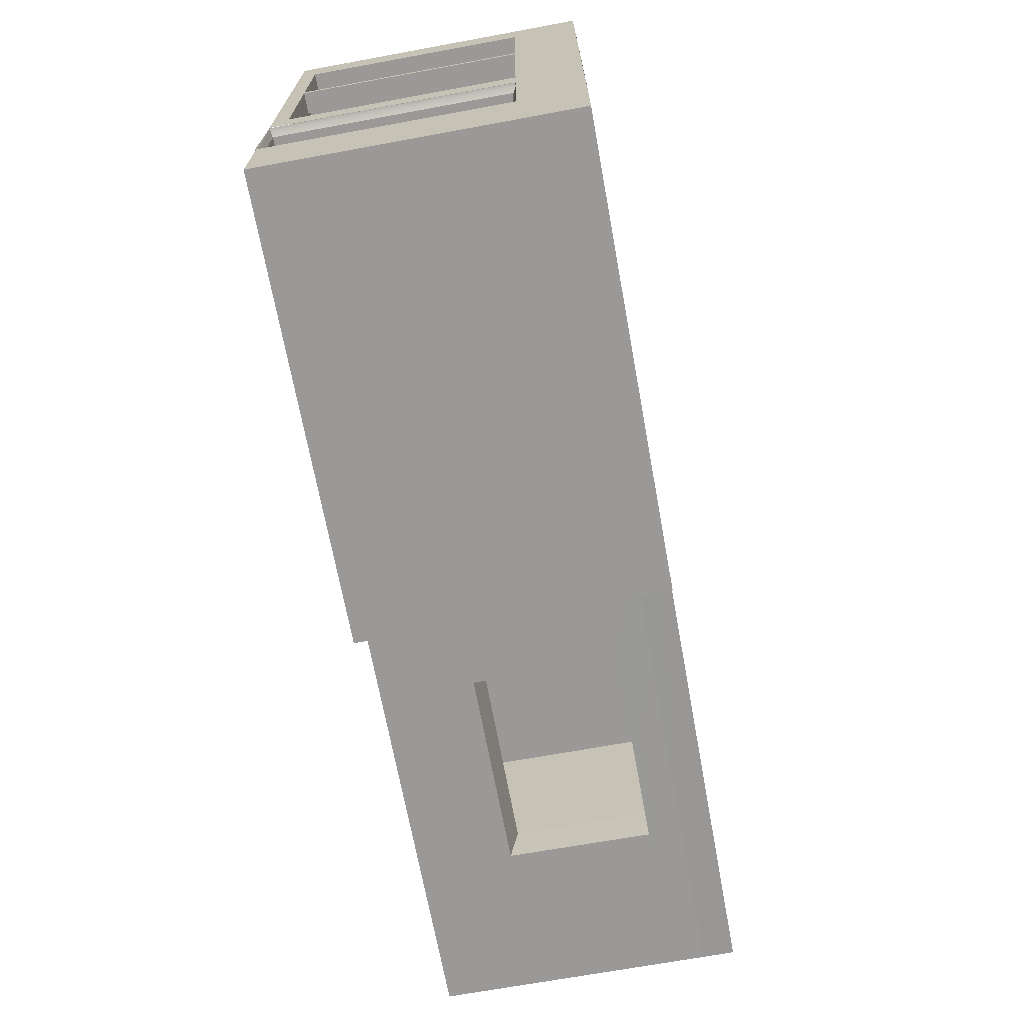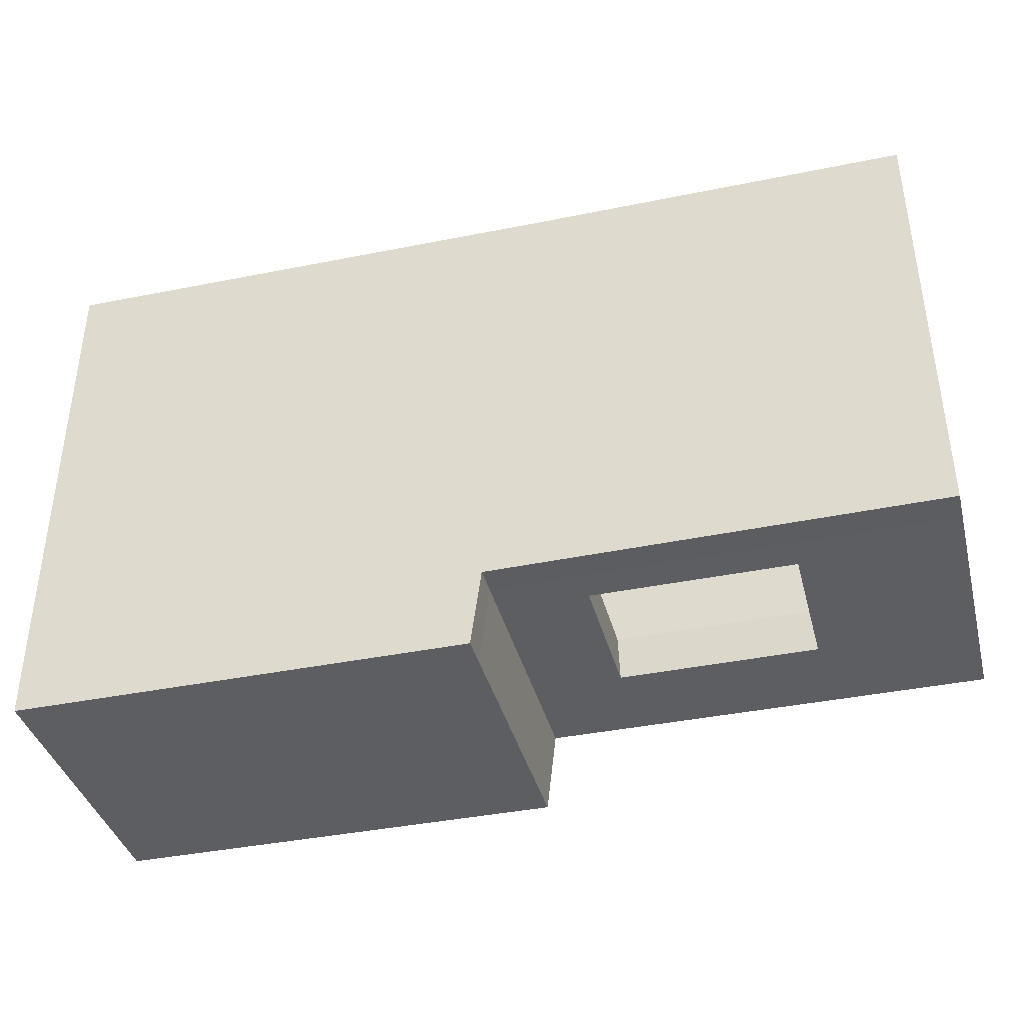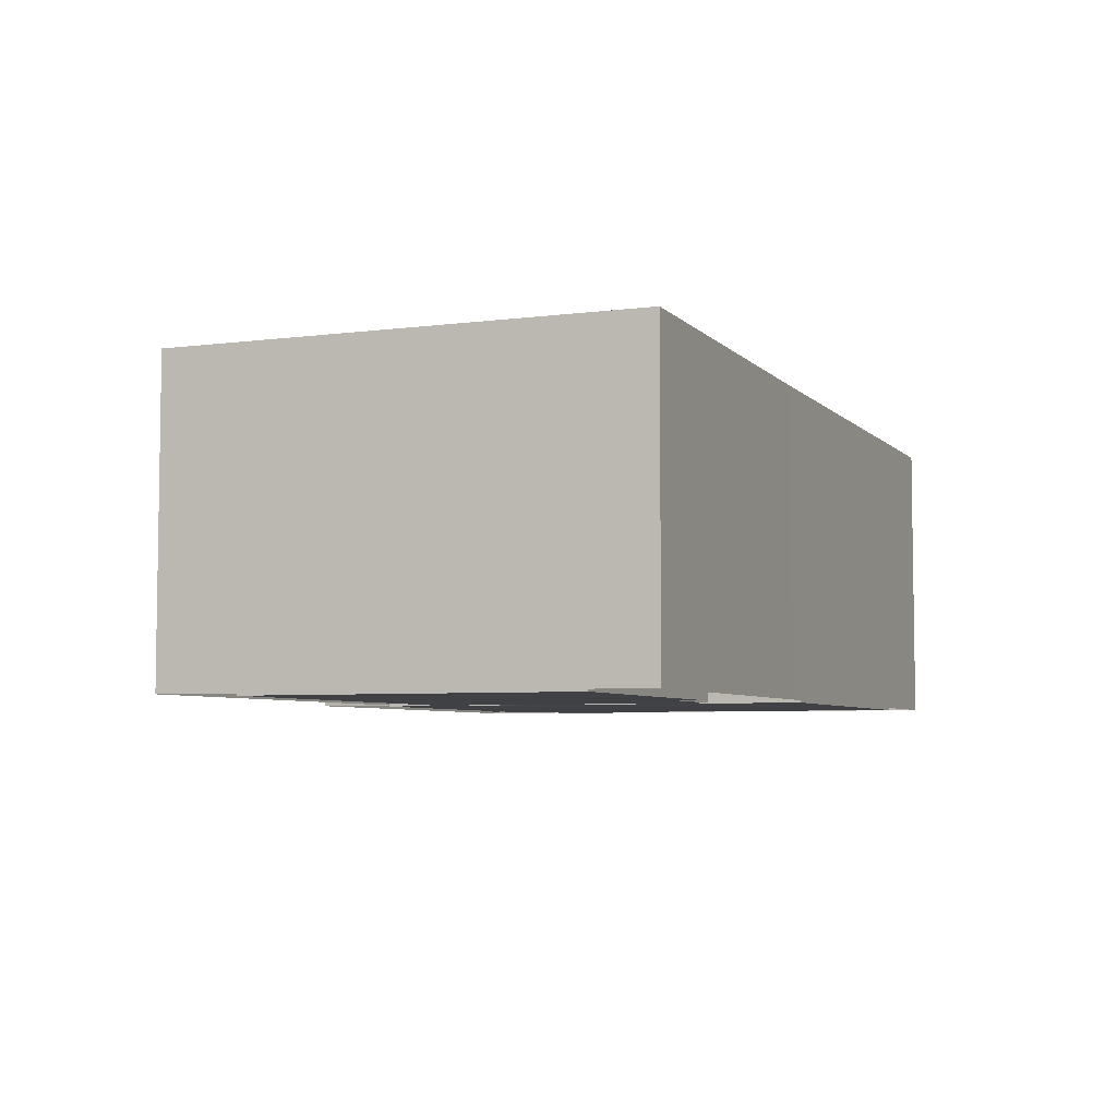
<metadata>
{"format":"obj","ext":"obj","renderer":"f3d","projection":"perspective","resolution":1024,"background":"white","views":[{"elev":-68.9,"azim":100.4,"up":"+Z"},{"elev":-38.9,"azim":-165.6,"up":"+Z"},{"elev":-5.4,"azim":-68.0,"up":"+Y"}]}
</metadata>
<code>
o floor_mesh
v 308.5 5.4e-05 363.9
v 116 5.4e-05 363.9
v 116 2.4e-05 161.6
v 308.5 2.4e-05 161.6
v 454.4 2.4e-05 161.6
v 454.4 5.4e-05 363.9
v 475.4 5.4e-05 363.9
v 475.4 2.4e-05 161.6
v 454.1 1.4e-05 96.26
v 475.4 1.6e-05 101.5
v 308.5 1.4e-05 96.26
v 454.7 1.4e-05 91.8
v 475.4 1.4e-05 96.97
v 308.5 1.4e-05 91.8
v 454.4 1e-05 61.8
v 475.4 1e-05 69.5
v 308.5 1e-05 61.8
v 454.4 -4e-06 -29.04
v 475.4 -4e-06 -29.04
v 478.2 0.1122 69.26
v 478.2 0.1122 -28.8
v 308.5 -4e-06 -29.04
v 454.4 -8e-06 -59.55
v 308.5 -8e-06 -59.55
v 116 -4e-06 -29.04
v 116 -8e-06 -59.55
v 116 1.4e-05 91.78
v 116 1.4e-05 96.28
v 478.4 1.437 -25.95
v 486.9 1.437 -25.95
v 486.9 1.437 66.41
v 478.4 1.437 66.41
v 494.7 1e-05 69.5
v 491.8 0.263 -28.48
v 495 -1.099 -28.73
v 491.8 0.263 68.93
v 116 1e-05 61.8
v 116 2.6e-05 146.6
v 113.3 0.3081 145.7
v 113.3 0.3081 62.61
v 113.1 1.6 142.3
v 113.1 1.6 66.03
v 97.49 3e-05 146.6
v -278.4 -3e-06 1.471
v 97.52 2e-06 61.8
v -278.4 2e-05 306.3
v 101.4 1.6 66.03
v 101.2 0.3844 62.81
v 419 0.1519 -68.35
v 354.6 -3e-06 -71.94
v 419.9 -7e-06 -72
v 355.1 0.1519 -68.35
v 424.4 0.002358 -71.89
v 425 0.1519 -68.35
v 454.4 -1e-05 -71.94
v 453.9 0.1519 -68.35
v 451.2 0.9594 -68.35
v 451.2 0.9594 -61.06
v 424 0.9594 -61.06
v 424 0.9594 -68.35
v 418 0.9594 -61.06
v 418 0.9594 -68.35
v 357.8 0.9594 -68.35
v 357.8 0.9594 -61.06
v 354.6 -1e-06 -59.55
v 424.4 -5e-06 -59.55
v 453.6 0.2323 -61.06
v 424.9 0.2323 -61.06
v 419.9 -5e-06 -59.55
v 418.9 0.2323 -61.06
v 355.4 0.2323 -61.06
v 97.52 -3e-06 1.471
v -278.4 8e-06 149.7
v -278.4 2e-06 64.86
v 6.084 2e-05 306.3
v 6.296 -3e-06 1.471
v 5.875 -1e-06 63.01
v 5.148 2.1e-05 147.2
v -13.04 -9e-06 64.04
v -13.03 2e-06 148.9
v -13.08 2.6e-05 306.3
v -12.68 -3e-06 1.471
v -196.1 -9e-06 64.04
v -196.1 2e-06 148.9
v -196.2 2.6e-05 306.3
v -195.8 -3e-06 1.471
v -278.4 1.8e-05 280.3
v 97.52 1.8e-05 280.9
v 6.084 1.8e-05 280.9
v -12.53 1.1e-05 280.2
v -195.6 1.1e-05 280.2
v 116 -5e-06 -59.55
v 116 33.96 -59.55
v 116 217.1 -59.55
v 354.6 272.1 -59.55
v 116 272.1 -59.55
v 116 5.7e-05 363.9
v 116 33.96 146.6
v 116 33.96 363.9
v 116 217.1 363.9
v 116 272.1 146.6
v 116 272.1 363.9
v 454.4 -5e-06 -59.55
v 454.4 33.96 -29.04
v 454.4 -1e-06 -29.04
v 454.4 33.96 -59.55
v 454.4 217.1 -29.04
v 454.4 217.1 -59.55
v 454.4 272.1 -28.89
v 454.4 272.1 -59.55
v 116 -1e-06 -29.04
v 116 33.96 -29.04
v 116 1.3e-05 61.8
v 116 33.96 61.8
v 116 217.1 -29.04
v 116 272.1 -29.82
v 116 217.1 61.8
v 475.4 33.96 -29.04
v 475.4 -1e-06 -29.04
v 475.5 217.2 -29.04
v 475.5 272.2 -29.04
v 478.4 1.437 -25.95
v 486.9 35.13 -25.95
v 486.9 1.437 -25.95
v 478.4 35.13 -25.95
v 486.9 214.4 -25.95
v 478.4 214.4 -25.95
v 486.9 1.437 66.41
v 478.4 35.13 66.41
v 478.4 1.437 66.41
v 486.9 35.13 66.41
v 478.4 191.9 66.41
v 486.9 191.9 66.41
v 478.4 214.4 66.41
v 486.9 214.4 66.41
v 478.2 34.05 -28.8
v 478.2 0.1122 -28.8
v 478.2 216.9 -28.8
v 475.5 1.3e-05 69.5
v 478.2 0.1122 69.26
v 478.2 34.05 69.26
v 475.5 29.25 69.5
v 478.2 193.7 69.26
v 475.5 199.8 69.5
v 478.2 216.9 69.26
v 475.5 217.2 69.5
v 494.7 33.96 69.5
v 491.8 0.263 68.93
v 494.7 1.3e-05 69.5
v 491.8 34.17 68.93
v 494.7 193.8 69.5
v 491.8 193.5 68.93
v 494.7 217.7 69.5
v 491.8 217.5 68.93
v 495 218 -28.73
v 491.8 217.5 -28.48
v 495 33.92 -28.73
v 491.8 34.17 -28.48
v 495 -1.099 -28.73
v 491.8 0.263 -28.48
v 308.5 5.7e-05 363.9
v 308.5 33.96 363.9
v 454.4 5.7e-05 363.9
v 454.4 33.96 363.9
v 475.5 5.8e-05 363.9
v 475.5 33.97 363.9
v 308.5 217.1 363.9
v 308.5 272.1 363.9
v 454.4 217.1 363.9
v 475.5 217.5 363.9
v 475.5 272.2 363.9
v 116 217.1 146.6
v 116 1e-05 61.8
v 116 33.96 61.8
v 116 217.1 61.8
v 113.3 34.32 145.7
v 113.3 216.3 145.7
v 113.3 34.32 62.61
v 113.3 216.3 62.61
v 113.1 212.7 142.3
v 113.1 35.86 142.3
v 113.1 212.7 66.03
v 113.1 35.86 66.03
v 101.4 35.86 142.3
v 101.4 1.6 142.3
v 101.4 212.7 142.3
v 101.4 35.86 66.03
v 101.4 212.7 66.03
v 97.52 33.96 61.8
v 97.52 217.1 61.8
v 97.52 272.1 61.8
v 97.49 33.96 146.6
v 97.49 217.1 146.6
v 97.49 272.1 146.6
v 101.1 0.3845 145.5
v 101.1 34.41 145.5
v 101.1 216.1 145.5
v 101.2 34.41 62.81
v 101.2 216.1 62.81
v 451.2 0.9594 -68.35
v 451.2 35.23 -61.06
v 451.2 0.9594 -61.06
v 451.2 35.23 -68.35
v 451.2 214.2 -61.06
v 451.2 214.2 -68.35
v 357.8 0.9594 -61.06
v 357.8 35.23 -68.35
v 357.8 0.9594 -68.35
v 357.8 35.23 -61.06
v 357.8 214.2 -68.35
v 357.8 214.2 -61.06
v 453.6 0.2323 -61.06
v 453.6 34.26 -61.06
v 355.4 34.26 -61.06
v 355.4 0.2323 -61.06
v 355.4 216.4 -61.06
v 453.6 216.4 -61.06
v 354.6 33.96 -59.55
v 354.6 3e-06 -59.55
v 354.6 217.1 -59.55
v 454.4 -5e-06 -59.55
v 454.4 33.96 -59.55
v 454.4 217.1 -59.55
v 495 217.8 96.5
v 495 14.47 235.2
v 495 217.8 348.8
v 475.6 272.3 69.53
v 475.6 272.3 96.3
v 475.6 217.8 96.46
v 475.6 199.8 96.46
v 475.6 29.25 96.46
v 475.6 217.8 235.2
v 475.6 14.47 96.45
v 475.6 272.3 235.2
v 475.6 1.7e-05 96.43
v 475.6 3.9e-05 235.2
v 475.6 272.3 240.8
v 475.6 14.47 235.2
v 475.6 217.8 240.8
v 475.6 14.47 240.8
v 475.6 3.9e-05 240.8
v 475.6 5.5e-05 348.8
v 475.6 217.8 348.8
v 475.6 14.47 348.8
v 475.6 34.02 348.8
v 475.6 272.3 348.8
v 495 34.02 348.8
v 495 199.8 96.5
v 495 29.25 96.5
v 495 14.47 96.5
v 495 217.8 235.2
v 495 217.8 240.8
v 495 14.47 240.8
v 495 14.47 348.8
v -196.2 33.96 306.3
v -13.08 33.96 306.3
v -196 272.1 306.3
v -12.91 272.1 306.3
v -196.2 217.1 306.3
v -13.08 217.1 306.3
v -196.2 93.61 306.3
v -13.08 93.61 306.3
v -278.4 33.96 1.471
v -278.4 217.1 1.471
v -278.4 272.1 1.471
v -278.4 33.96 306.3
v -278.4 217.1 306.3
v -278.4 272.1 306.3
v 6.084 33.96 306.3
v 6.084 217.1 306.3
v 6.084 272.1 306.3
v 6.084 33.96 280.9
v 6.084 217.1 280.9
v 6.084 272.1 280.9
v 97.52 33.96 280.9
v 97.52 217.1 280.9
v 97.52 272.1 280.9
v 97.52 217.1 1.471
v 97.52 33.96 1.471
v 97.52 272.1 1.471
v 6.296 33.96 1.471
v -12.68 217.1 1.471
v -278.4 33.96 64.86
v -278.4 272.1 149.7
v 6.296 272.1 1.471
v -278.4 217.1 149.7
v 116 272.1 161.6
v 308.5 272.1 161.6
v 454.4 272.1 363.9
v 308.5 272.1 121.4
v 116 272.1 61.8
v 454.4 272.1 161.4
v 475.4 272.1 363.9
v 475.4 272.1 161.4
v 454.4 272.1 104.6
v 475.4 272.1 101.4
v 308.5 272.1 80.34
v 454.4 272.1 93.97
v 475.4 272.1 96.85
v 308.5 272.1 69.48
v 454.4 272.1 69.52
v 475.4 272.1 69.53
v 308.5 272.1 -28.76
v 308.5 272.1 -59.55
v 475.4 272.1 -29.04
v 6.296 217.1 1.471
v -278.4 272.1 64.86
v -278.4 33.96 149.7
v 6.024 272.1 62.63
v 5.996 272.1 147.2
v -278.4 272.1 280.3
v -278.4 217.1 280.3
v -278.4 33.96 280.3
v -278.4 217.1 64.86
v -195.8 217.1 1.471
v -12.68 272.1 1.471
v -195.8 272.1 1.471
v -195.8 33.96 1.471
v -12.68 33.96 1.471
v -12.77 272.1 149
v -195.9 272.1 149
v -195.9 272.1 64.21
v -12.76 272.1 64.21
v -195.8 272.1 280.5
v -12.75 272.1 280.5
v -278.4 93.61 280.3
v -278.4 93.61 1.471
v 113.3 92.77 62.61
v -278.4 93.61 306.3
v 101.2 92.56 62.81
v -12.68 93.61 1.471
v 101.4 89.23 66.03
v 6.296 93.61 1.471
v -278.4 93.61 64.86
v 97.52 93.61 61.8
v -195.8 93.61 1.471
v 116 93.61 61.8
v 113.1 89.23 66.03
v -278.4 93.61 149.7
v 97.52 93.61 1.471
v 6.084 93.61 280.9
v 308.5 93.61 363.9
v 116 93.61 146.6
v 495 93.61 348.8
v 116 93.61 363.9
v 475.6 93.61 348.8
v 454.4 93.61 363.9
v 113.1 93.61 142.3
v 101.1 93.61 145.5
v 97.52 93.61 280.9
v 475.5 93.61 363.9
v 6.084 93.61 306.3
v 113.3 93.61 145.7
v 101.4 93.61 142.3
v 97.49 93.61 146.6
f 297 290 291
f 300 297 291
f 168 102 287
f 287 288 168
f 289 168 288
f 288 292 289
f 290 288 287
f 287 291 290
f 292 288 290
f 290 295 292
f 293 289 292
f 292 294 293
f 294 292 295
f 295 296 294
f 295 290 297
f 297 298 295
f 296 295 298
f 298 299 296
f 298 297 300
f 300 301 298
f 300 291 116
f 116 303 300
f 299 298 301
f 301 302 299
f 301 300 303
f 303 109 301
f 303 116 96
f 96 304 303
f 302 301 109
f 109 305 302
f 109 303 304
f 304 110 109
f 285 280 191 309
f 322 321 284 307
f 324 311 284 321
f 277 274 310 194
f 191 194 310 309
f 316 285 309 323
f 257 268 311 324
f 271 258 325 274
f 258 257 324 325
f 265 317 322 307
f 317 316 323 322
f 274 325 320 310
f 325 324 321 320
f 309 310 320 323
f 323 320 321 322
f 18 15 16
f 19 18 16
f 34 30 36
f 30 31 36
f 3 2 1
f 1 4 3
f 5 4 1
f 1 6 5
f 5 6 7
f 7 8 5
f 9 5 8
f 8 10 9
f 4 5 9
f 9 11 4
f 3 4 11
f 11 28 3
f 12 9 10
f 10 13 12
f 14 11 9
f 9 12 14
f 15 12 13
f 13 16 15
f 12 15 17
f 17 14 12
f 17 15 18
f 18 22 17
f 19 16 20
f 20 21 19
f 22 18 23
f 23 24 22
f 25 22 24
f 24 26 25
f 22 25 173
f 173 17 22
f 14 17 173
f 173 27 14
f 11 14 27
f 27 28 11
f 31 30 29
f 29 32 31
f 33 35 34
f 34 36 33
f 32 29 21
f 21 20 32
f 52 49 51 50
f 54 53 51 49
f 56 55 53 54
f 60 59 58 57
f 62 61 59 60
f 64 61 62 63
f 54 60 57 56
f 49 62 60 54
f 63 62 49 52
f 66 23 67
f 67 68 66
f 69 66 68
f 68 70 69
f 65 69 70
f 70 71 65
f 68 67 58
f 58 59 68
f 70 68 59
f 59 61 70
f 71 70 61
f 61 64 71
f 86 44 74 83
f 84 83 74 73
f 90 81 75 89
f 43 45 77 78
f 72 76 77 45
f 91 85 81 90
f 78 77 79 80
f 76 82 79 77
f 87 46 85 91
f 80 79 83 84
f 82 86 83 79
f 73 87 91 84
f 84 91 90 80
f 80 90 89 78
f 78 89 88 43
f 93 92 219 218
f 94 93 218 220
f 96 94 220 95
f 99 97 38 98
f 345 99 98 343
f 102 100 172 101
f 106 103 105 104
f 108 106 104 107
f 110 108 107 109
f 112 111 92 93
f 114 113 111 112
f 115 112 93 94
f 117 114 112 115
f 116 115 94 96
f 291 117 115 116
f 172 117 291 101
f 104 105 119 118
f 107 104 118 120
f 109 107 120 121
f 125 122 124 123
f 127 125 123 126
f 110 95 220 108
f 131 128 130 129
f 133 131 129 132
f 135 133 132 134
f 126 135 134 127
f 119 137 136 118
f 120 118 136 138
f 142 141 140 139
f 144 143 141 142
f 146 145 143 144
f 150 147 149 148
f 131 150 148 128
f 152 151 147 150
f 133 152 150 131
f 154 153 151 152
f 135 154 152 133
f 156 155 153 154
f 126 156 154 135
f 120 138 145 146
f 158 157 155 156
f 160 159 157 158
f 123 158 156 126
f 124 160 158 123
f 141 129 130 140
f 143 132 129 141
f 145 134 132 143
f 125 136 137 122
f 136 125 127 138
f 138 127 134 145
f 203 200 202 201
f 205 203 201 204
f 209 206 208 207
f 211 209 207 210
f 204 211 210 205
f 213 201 202 212
f 215 206 209 214
f 214 209 211 216
f 216 211 204 217
f 217 204 201 213
f 222 213 212 221
f 223 217 213 222
f 219 215 214 218
f 220 218 214 216
f 220 216 217 223
f 227 121 120 146
f 229 228 227 146
f 230 229 146 144
f 231 230 144 142
f 234 228 229 232
f 238 233 235 236
f 239 237 234 232
f 240 239 232 238
f 241 240 238 236
f 244 240 241 242
f 246 237 239 243
f 171 246 243 170
f 230 248 224 229
f 231 249 248 230
f 233 250 249 231
f 247 254 244 245
f 224 251 232 229
f 233 238 225 250
f 240 244 254 253
f 252 226 243 239
f 253 252 239 240
f 238 232 251 225
f 252 253 225 251
f 344 247 245 346
f 346 245 166 351
f 245 244 242 165 166
f 233 231 142 139 235
f 243 346 351 170
f 226 344 346 243
f 100 345 343 172
f 162 161 97 99
f 164 163 161 162
f 342 162 99 345
f 166 165 163 164
f 347 164 162 342
f 168 167 100 102
f 351 166 164 347
f 289 169 167 168
f 171 170 169 289
f 170 351 347 169
f 169 347 342 167
f 167 342 345 100
f 190 193 194 191
f 258 260 259 257
f 256 81 85 255
f 336 315 264 327
f 86 318 263 44
f 315 317 265 264
f 326 312 267 329
f 87 313 266 46
f 312 311 268 267
f 81 256 269 75
f 258 271 270 260
f 85 46 266 255
f 352 270 273 341
f 75 269 272 89
f 270 271 274 273
f 341 273 276 350
f 89 272 275 88
f 273 274 277 276
f 88 275 192 43
f 350 276 193 355
f 276 277 194 193
f 257 259 267 268
f 261 255 266 329
f 329 267 259 261
f 190 191 280 278
f 45 189 279 72
f 335 190 278 340
f 278 280 285 306
f 72 279 281 76
f 340 278 306 333
f 314 307 284 286
f 74 283 308 73
f 334 314 286 339
f 327 264 314 334
f 44 263 283 74
f 264 265 307 314
f 286 284 311 312
f 73 308 313 87
f 339 286 312 326
f 306 285 316 282
f 282 316 317 315
f 76 281 319 82
f 82 319 318 86
f 333 306 282 331
f 319 331 336 318
f 281 333 331 319
f 308 339 326 313
f 263 327 334 283
f 283 334 339 308
f 279 340 333 281
f 189 335 340 279
f 313 326 329 266
f 318 336 327 263
f 262 261 259 260
f 262 256 255 261
f 275 350 355 192
f 272 341 350 275
f 269 352 341 272
f 270 352 262 260
f 269 256 262 352
f 40 39 38
f 37 40 38
f 42 41 39
f 39 40 42
f 42 47 185 41
f 43 195 48 45
f 195 185 47 48
f 38 39 176 98
f 343 98 176 353
f 174 178 40 173
f 337 328 178 174
f 172 177 179 175
f 353 348 180 177
f 39 41 181 176
f 177 180 182 179
f 338 328 179 182
f 178 183 42 40
f 181 41 185 184
f 348 181 184 354
f 187 47 42 183
f 332 187 183 338
f 182 180 186 188
f 192 196 195 43
f 355 349 196 192
f 45 48 198 189
f 335 189 198 330
f 190 199 197 193
f 354 349 197 186
f 196 184 185 195
f 187 198 48 47
f 330 332 188 199
f 199 188 186 197
f 198 187 332 330
f 190 335 330 199
f 188 332 338 182
f 183 178 328 338
f 175 179 328 337
f 184 196 349 354
f 193 197 349 355
f 180 348 354 186
f 176 181 348 353
f 172 343 353 177
o window_mesh
v 495 217.8 96.5
v 495 14.47 235.2
v 495 217.8 348.8
v 495 217.8 69.5
v 495.2 277.4 -28.73
v 495.2 218.1 -28.73
v 495 277.1 69.5
v 495.1 277.2 96.67
v 495 199.8 69.5
v 495.1 277.2 235.2
v 495 199.8 96.5
v 495 29.25 69.5
v 495 29.25 96.5
v 495 14.47 69.5
v 495 14.47 96.5
v 495 217.8 235.2
v 495 1.7e-05 96.5
v 495 1.3e-05 69.5
v 14.38 6.1e-05 385.8
v 495 3.9e-05 235.2
v 495 3.9e-05 240.8
v 495 217.8 240.8
v 495.1 277.2 240.8
v 495.1 277.2 348.8
v 495 14.47 240.8
v 495 14.47 348.8
v 495.1 277.2 389.1
v 495 217.8 389.1
v 495 54.38 389.1
v 495 5.5e-05 348.8
v 495 6.1e-05 389.1
v -337.7 277.2 385.8
v -337.8 248.7 385.8
v -337.8 54.38 385.8
v -337.8 6.1e-05 385.8
v 495.2 277.2 -111.9
v 495.2 217.8 -111.9
v 495.2 54.38 -111.9
v 495.2 2.4e-05 -111.9
v 495.2 218 -28.73
v 495.2 54.57 -28.73
v 495.2 0.1899 -28.73
v -295.4 6.1e-05 385.8
v -296.4 248.7 385.8
v -295.3 277.2 385.8
v -296.4 54.38 385.8
v 357.8 0.9594 -61.06
v 357.8 0.9594 -68.35
v 355.4 0.2323 -61.06
v 354.6 3e-06 -59.55
v 14.46 277.2 385.8
v 13.35 54.38 385.8
v 13.35 248.7 385.8
v 78.71 248.7 -111.9
v 78.71 54.38 -111.9
v 78.71 2.4e-05 -111.9
v 78.79 277.2 -111.9
v -12.68 217.1 1.471
v -195.8 217.1 1.471
v -12.68 93.61 1.471
v -195.8 93.61 1.471
v 495.1 277.3 20.38
v 495.1 277.2 165.9
v 495.1 277.2 238
v 495.1 277.2 368.9
v 495.1 277.2 294.8
v 495.2 277.3 -70.3
v 495 277.2 83.08
v 287 277.2 -111.9
v -140.4 277.2 385.8
v -316.5 277.2 385.8
v 254.8 277.2 387.5
v 282.3 277.2 -38.23
v 69.3 277.2 -38.47
v -196.3 86.59 -36.53
v -339.2 3.2e-05 -36.53
v -196.8 218 -36.53
v -339.1 277.2 -36.53
v -12.76 86.1 -36.53
v 69.86 3.2e-05 -36.53
v -12.26 218 -36.53
v -339.2 248.7 -36.53
v -339.2 54.38 -36.53
v 69.86 248.7 -36.53
v 69.86 54.38 -36.53
f 362 359 361 360 417
f 356 359 362 423 363
f 366 364 359 356
f 371 356 363 418 365
f 368 367 364 366
f 370 369 367 368
f 373 369 370 372
f 375 372 370 357
f 380 376 375 357
f 378 377 371 365 419
f 358 377 378 421 379
f 385 376 380 381
f 383 358 379 420 382
f 381 358 383 384
f 386 385 381 384
f 401 399 388 389
f 398 401 389 390
f 399 400 426 387 388
f 410 409 392 393
f 411 410 393 394
f 409 412 424 391 392
f 393 392 395 396
f 394 393 396 397
f 392 391 422 360 395
f 429 406 427 428
f 408 406 425 400 399
f 374 407 401 398
f 408 399 401 407
f 384 383 408 407
f 386 384 407 374
f 383 382 427 406 408
f 412 429 428 424
f 422 391 424 428 360
f 388 387 433 437
f 390 389 438 431
f 389 388 437 438
f 429 433 387 406
f 427 382 360 428
f 436 434 415 413
f 431 438 440 435
f 410 440 439 409
f 411 435 440 410
f 409 439 429 412
f 437 433 429 439
f 432 430 438 437
f 434 436 439 440
f 436 432 437 439
f 430 434 440 438
f 434 430 416 415
f 430 432 414 416
f 432 436 413 414
l 402 403
l 402 404
l 404 405

</code>
